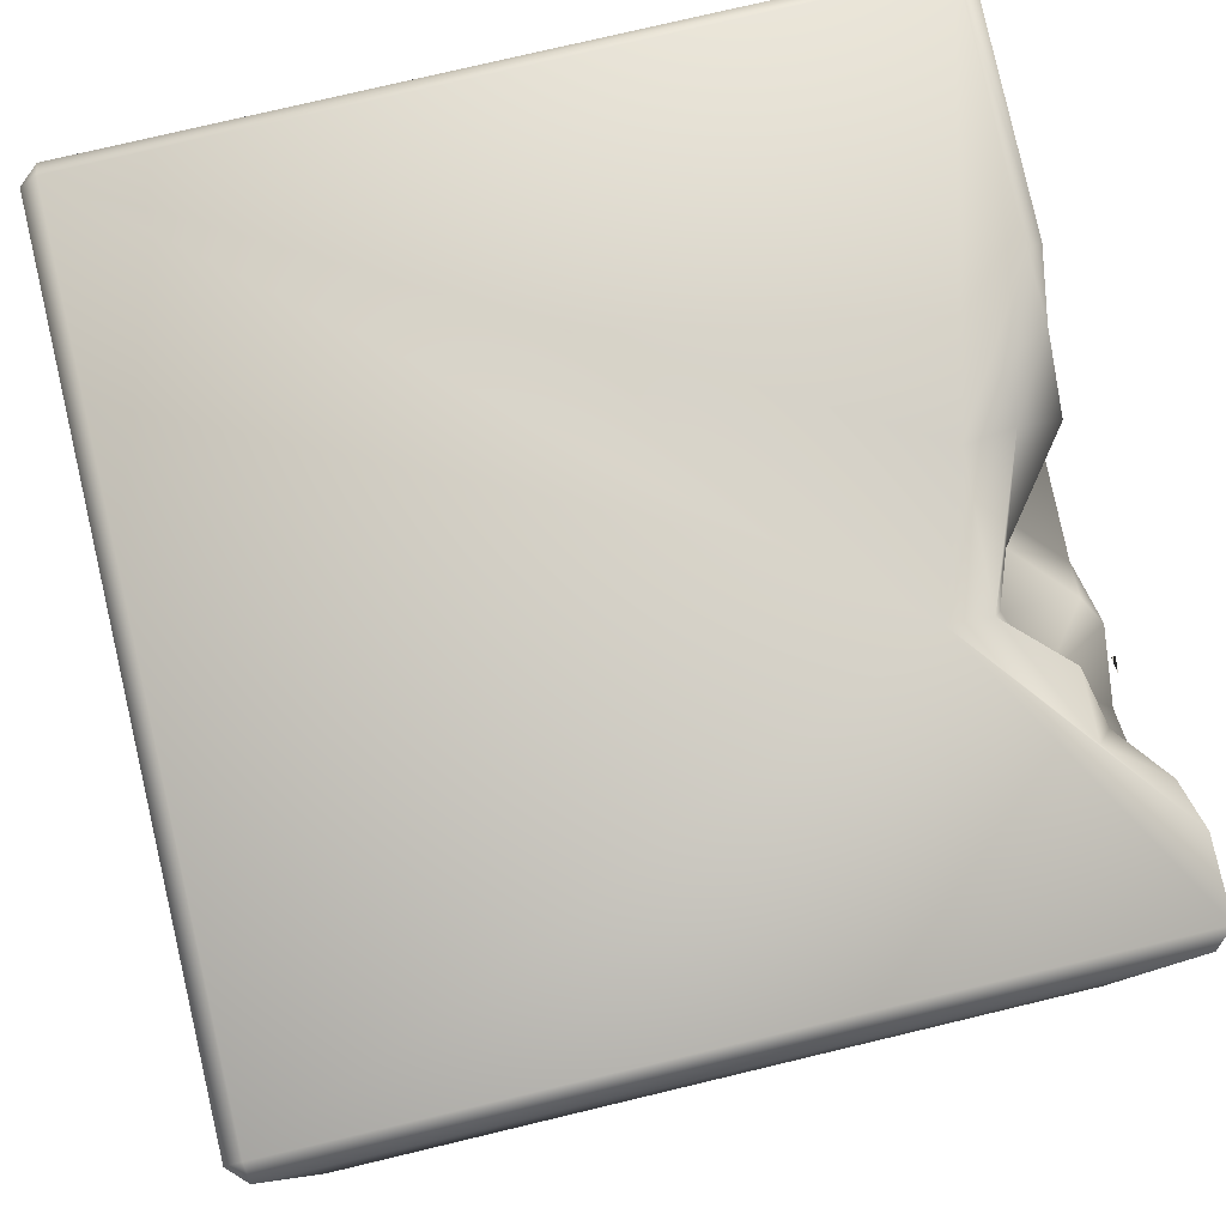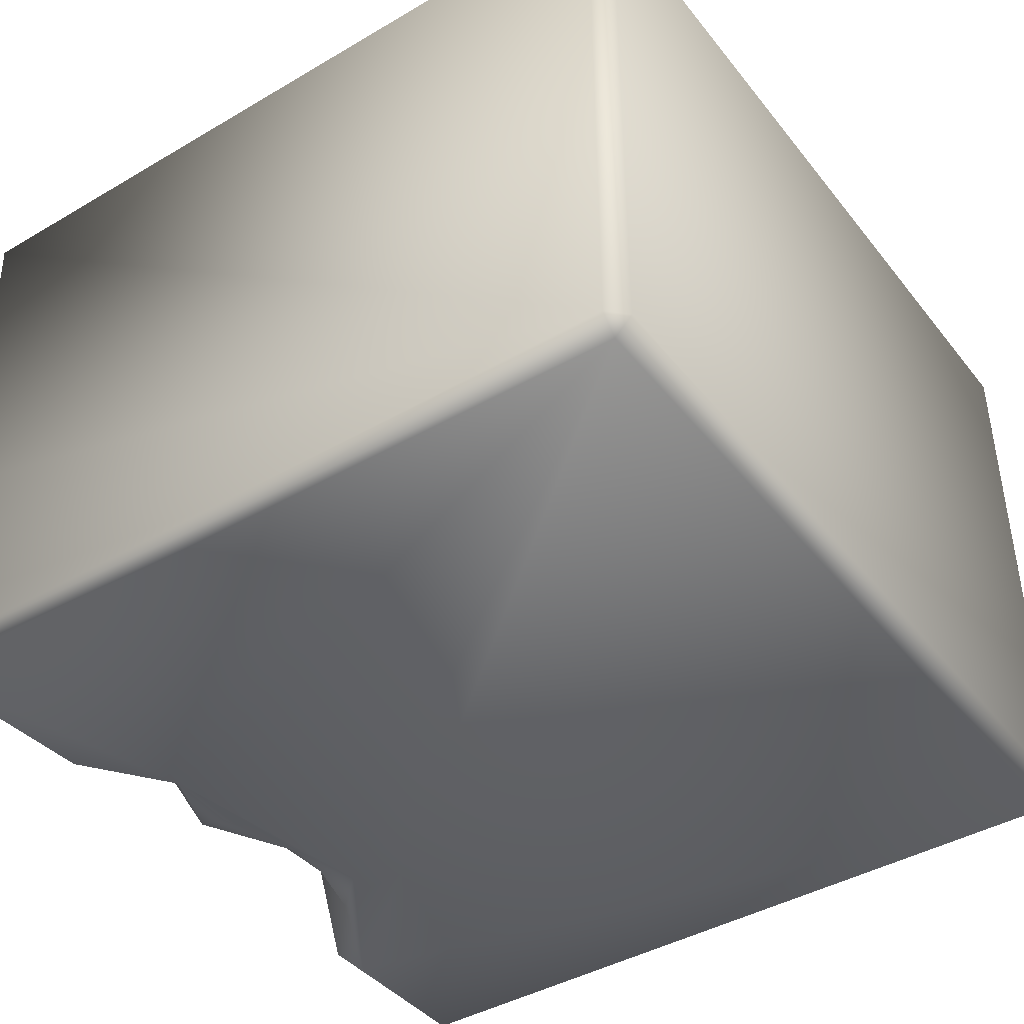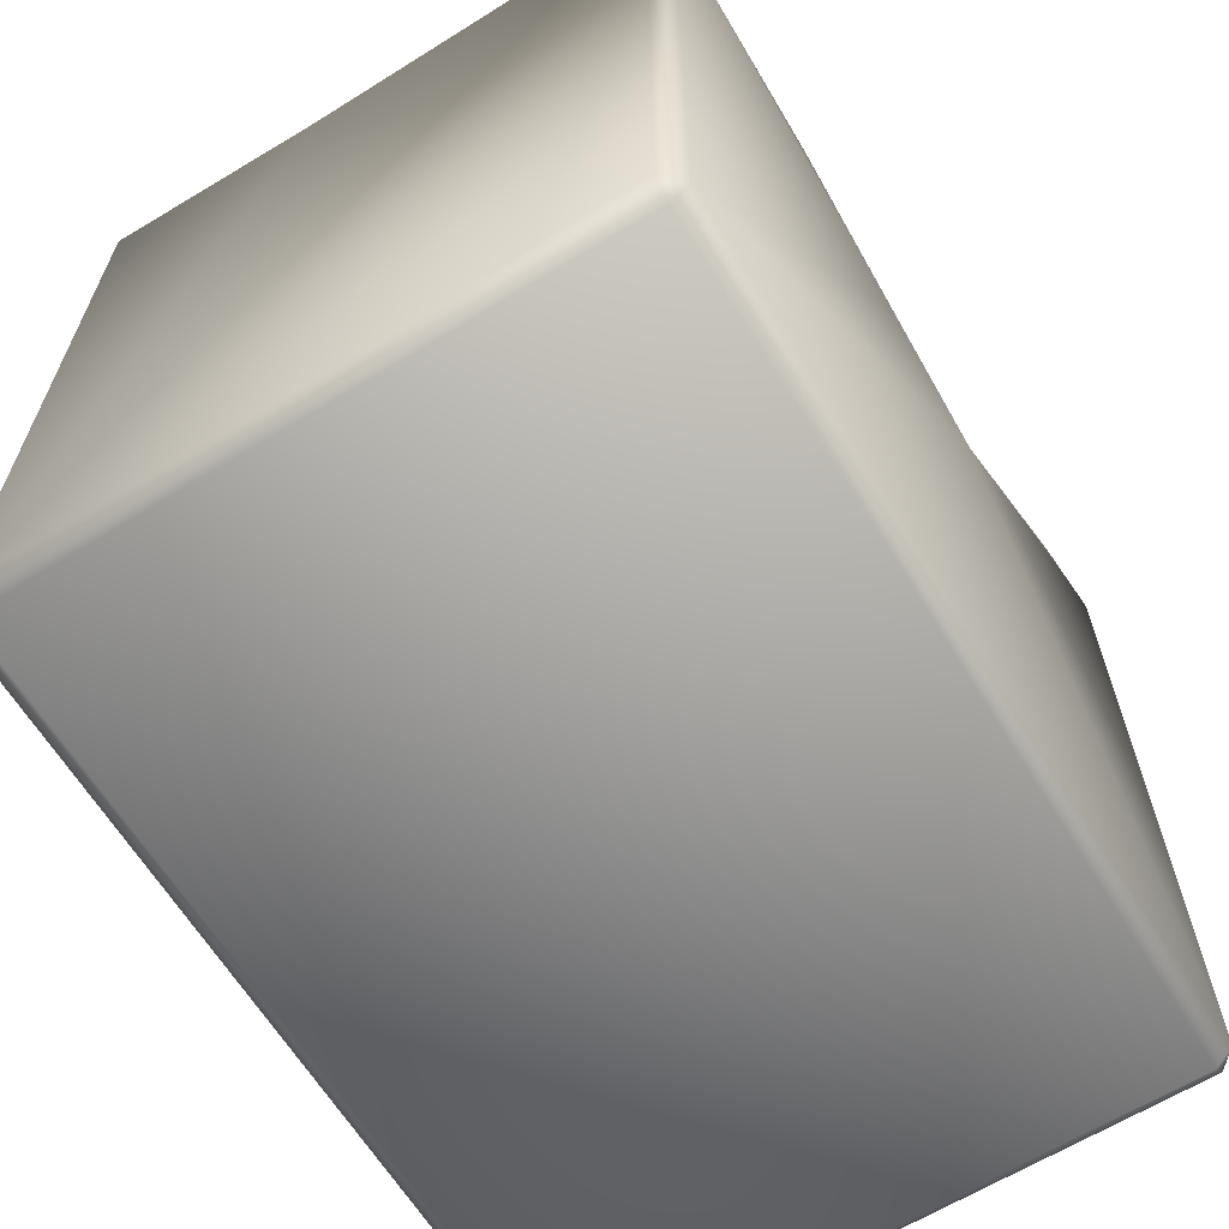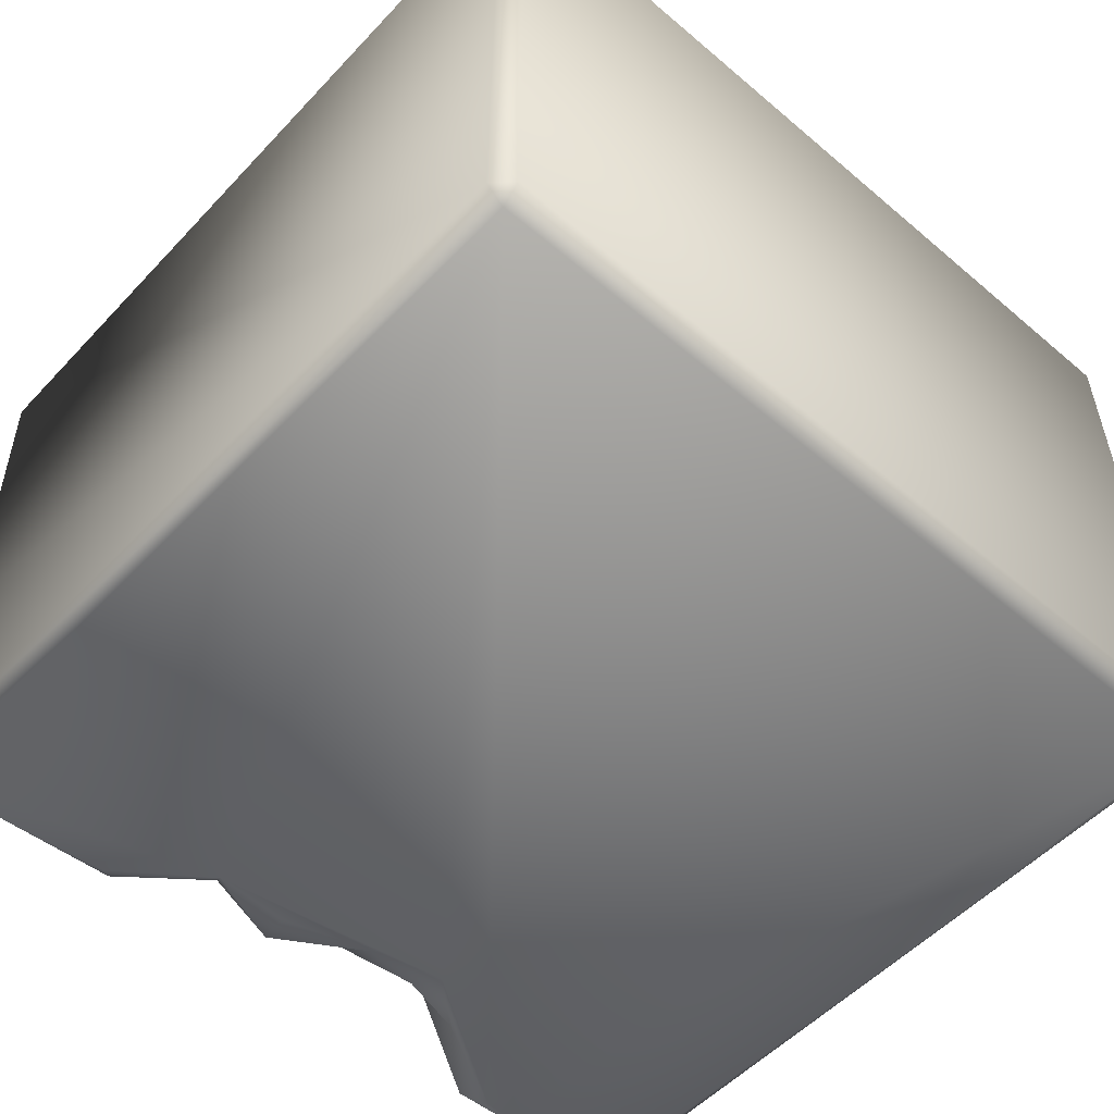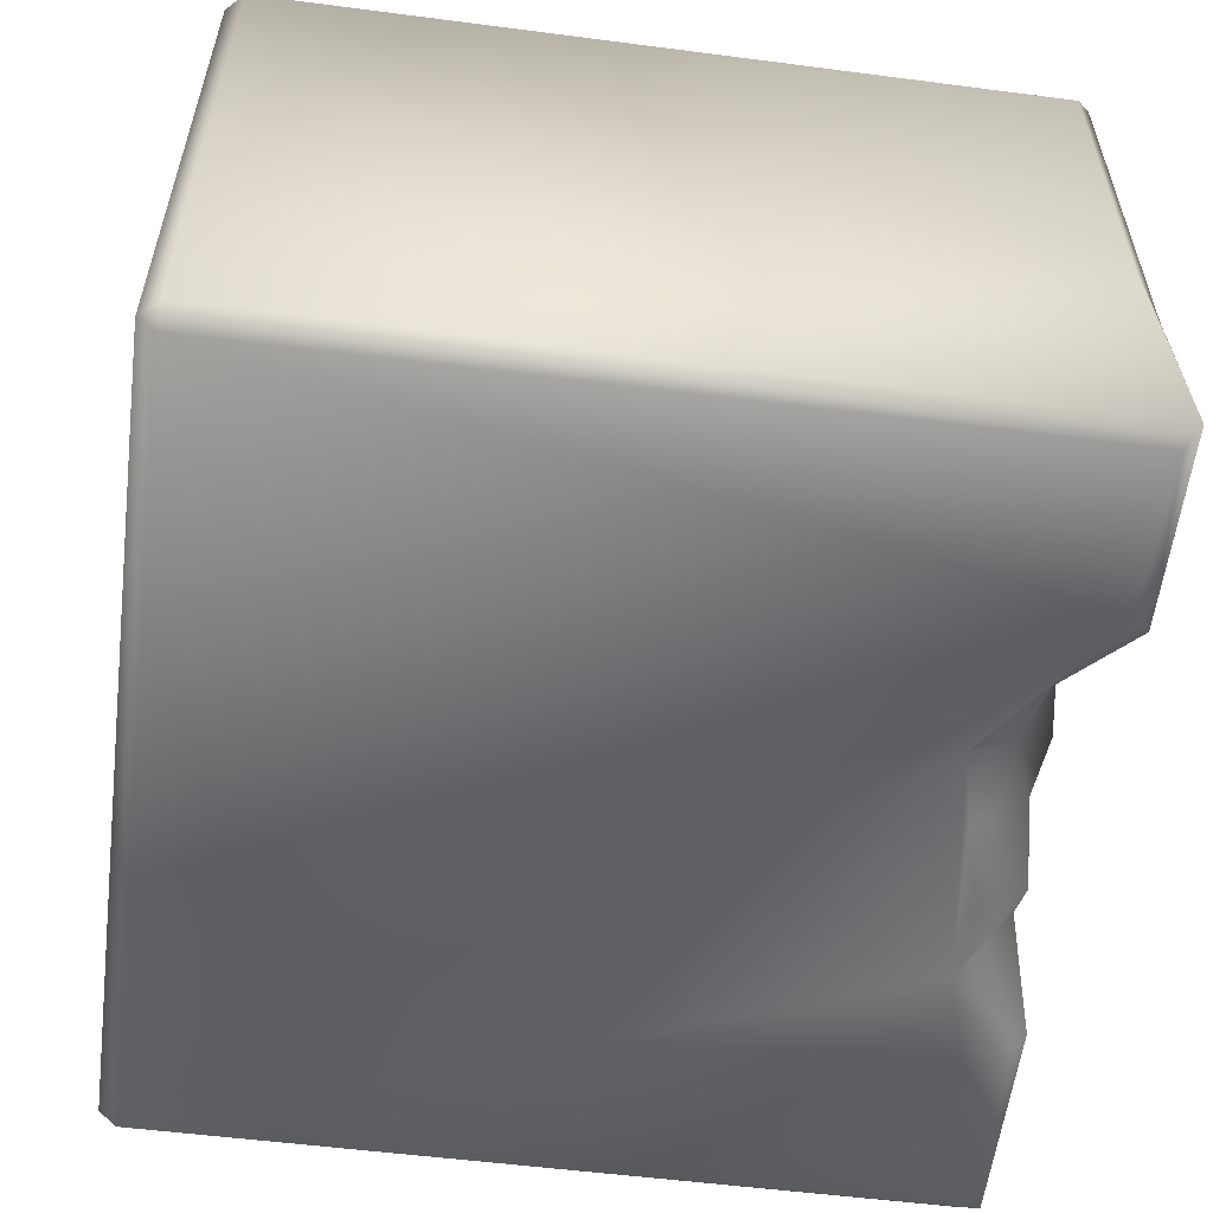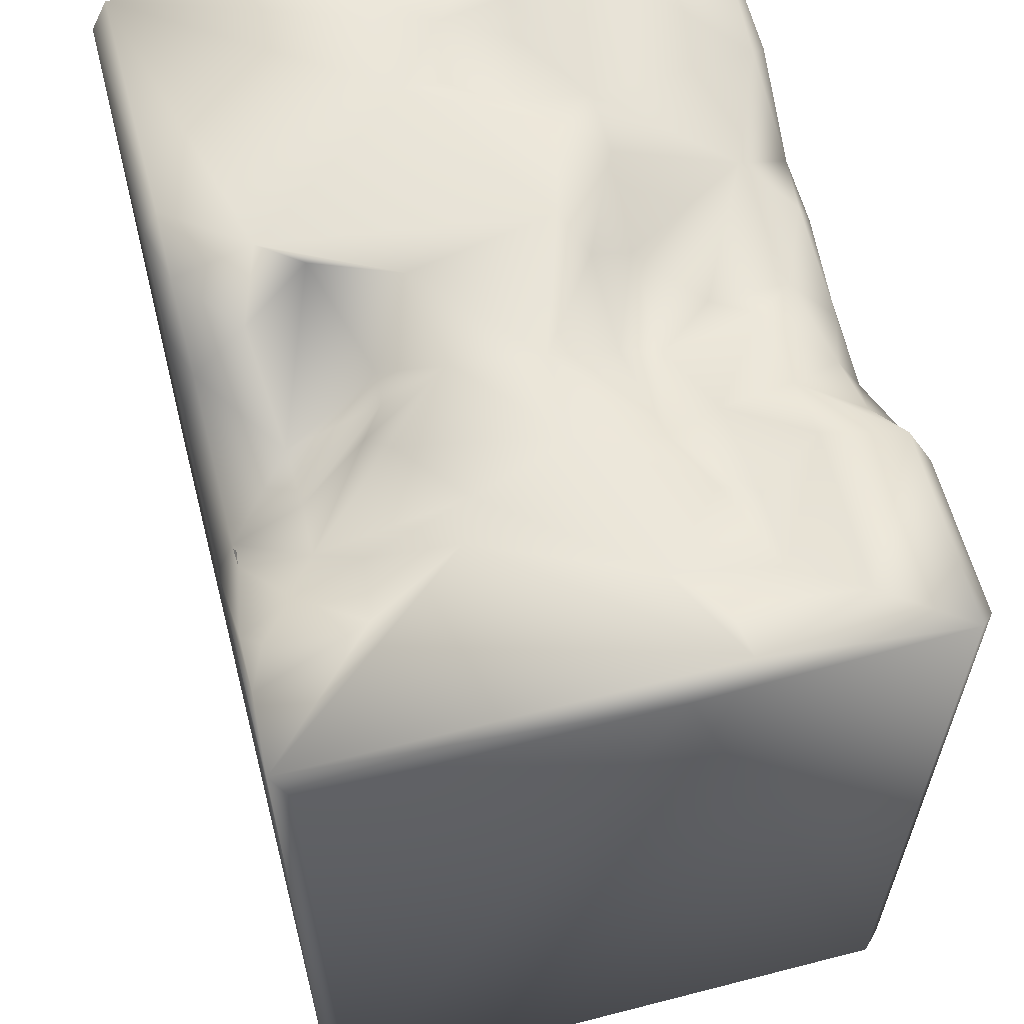
<metadata>
{"format":"obj","ext":"obj","renderer":"f3d","projection":"perspective","resolution":1024,"background":"white","views":[{"elev":79.6,"azim":76.7,"up":"+Z"},{"elev":-42.2,"azim":-55.0,"up":"+Z"},{"elev":-64.3,"azim":-58.4,"up":"+Y"},{"elev":-53.9,"azim":-42.1,"up":"+Z"},{"elev":-55.8,"azim":82.3,"up":"+Z"},{"elev":60.4,"azim":75.3,"up":"+Y"}]}
</metadata>
<code>
o Liquid_Domain
v -8.134 -8.756 6.217
v -8.487 -8.756 5.864
v -8.134 -9.109 5.864
v 8.134 -8.756 6.217
v 8.487 -8.756 5.864
v 8.134 -9.109 5.864
v 8.487 -8.756 -5.864
v -8.487 -8.756 -5.864
v -8.134 -9.109 -5.864
v 8.134 -9.109 -5.864
v -8.134 -8.756 -6.217
v 8.469 6.705 5.876
v 8.134 -8.756 -6.217
v -8.129 6.766 6.22
v 8.136 7.02 6.209
v 8.467 6.971 -5.882
v 2.503 3.814 6.21
v -8.482 6.736 -5.854
v 5.062 6.669 -6.2
v -0.2571 4.837 6.21
v 8.475 6.708 -0.811
v 2.092 4.624 -6.156
v 4.915 5.755 6.107
v -1.183 5.47 -6.155
v 0.7074 4.966 -6.114
v -1.434 5.802 6.153
v 2.51 4.706 5.849
v -8.452 6.701 -1.438
v -2.72 5.356 -6.198
v -8.447 7.12 5.87
v -8.175 7.028 -6.137
v -3.217 6.698 6.151
v 6.641 7.06 6.124
v 2.233 5.05 4.474
v 3.506 5.473 4.545
v 2.044 5.532 -5.649
v 3.302 5.824 -5.758
v 3.604 5.826 5.844
v 1.248 5.394 4.543
v 0.9311 5.744 2.689
v -4.435 6.691 -6.163
v -0.4433 5.848 5.846
v 4.603 6.167 5.097
v 4.083 6.001 3.719
v 2.151 6.652 3.242
v -1.069 5.822 -2.587
v 1.143 5.738 -2.548
v 0.3086 5.786 -3.664
v -0.9019 6.366 -5.762
v 8.154 6.692 -6.184
v 3.558 6.402 5.882
v 3.571 6.34 5.834
v 3.888 6.378 5.864
v -0.5981 6.826 4.782
v 2.612 7.011 2.836
v 0.2515 5.714 2.613
v -4.935 6.085 -1.328
v 1.063 5.948 -1.746
v 3.309 6.516 -1.943
v -0.5671 6.813 -1.634
v 2.932 6.391 -3.056
v 1.263 6.487 -4.305
v 2.644 6.198 -4.528
v 0.5373 6.13 -5.133
v -2.114 6.468 -4.957
v 4.639 7.066 -5.895
v -1.985 6.764 5.865
v 5.693 6.843 5.782
v 5.834 7.024 3.969
v 4.8 7.036 2.118
v -0.8773 7.003 1.75
v 3.947 7.007 1.739
v 1.218 7.004 1.464
v -7.12 6.513 -1.785
v -6.03 6.556 -1.659
v -7.435 7.03 -3.335
v -3.946 7.029 -2.584
v 4.915 6.597 -3.16
v 6.273 6.384 -3.186
v 4.213 7.02 -4.38
v -3.352 7.038 5.846
v -8.142 7.075 2.053
v -2.148 7.058 4.274
v -1.702 6.794 3.421
v -4.97 7.042 0.8512
v -1.451 7.052 -1.232
v 3.241 7.009 -0.2353
v -8.175 6.964 -1.654
v -6.393 7.075 -0.2071
v 1.49 7.047 -0.2477
v -5.088 6.856 0.004585
v 6.213 7.043 -1.033
v 8.107 7.035 -2.021
v -3.424 7.089 -1.76
v 4.73 6.879 -2.423
v 7.01 6.932 -1.881
v -2.744 6.797 -2.632
v 7.383 7.077 -4.294
v -4.126 7.044 -5.822
f 3 1 2
f 3 6 1
f 1 6 4
f 4 6 5
f 9 3 2
f 7 5 6
f 8 9 2
f 6 3 10
f 10 3 9
f 10 7 6
f 9 8 11
f 10 9 11
f 13 10 11
f 7 10 13
f 12 4 5
f 4 15 17
f 15 4 12
f 4 17 1
f 1 14 2
f 50 7 13
f 1 17 20
f 8 18 11
f 11 19 13
f 5 7 21
f 21 7 16
f 19 11 22
f 11 29 22
f 29 25 22
f 16 7 50
f 2 14 30
f 17 27 20
f 2 30 8
f 12 5 21
f 11 18 31
f 11 31 29
f 29 24 25
f 13 19 50
f 20 14 1
f 20 32 14
f 27 42 20
f 17 23 27
f 17 33 23
f 34 27 35
f 8 28 18
f 36 22 25
f 22 36 37
f 22 37 19
f 20 42 26
f 23 38 27
f 17 15 33
f 27 39 42
f 27 34 39
f 35 27 38
f 40 39 34
f 56 39 40
f 64 36 25
f 29 31 41
f 26 32 20
f 35 38 43
f 44 35 43
f 45 34 35
f 39 56 84
f 34 45 40
f 58 47 46
f 47 48 46
f 65 49 29
f 49 64 25
f 49 24 29
f 49 25 24
f 51 52 53
f 38 23 43
f 42 39 54
f 54 39 84
f 45 35 55
f 60 58 46
f 97 60 46
f 59 47 58
f 61 47 59
f 61 62 47
f 47 62 48
f 65 46 48
f 48 64 65
f 62 64 48
f 62 63 36
f 49 65 64
f 36 64 62
f 63 37 36
f 99 65 29
f 99 29 41
f 37 66 19
f 26 67 32
f 26 42 67
f 68 23 33
f 67 42 54
f 53 52 51
f 23 68 43
f 30 28 8
f 43 68 69
f 69 44 43
f 70 44 69
f 45 73 40
f 55 35 72
f 44 72 35
f 70 72 44
f 84 56 71
f 73 71 56
f 73 56 40
f 57 75 91
f 91 94 57
f 60 90 58
f 59 58 90
f 75 57 77
f 75 77 74
f 77 57 94
f 96 79 92
f 78 59 95
f 92 79 95
f 79 78 95
f 78 61 59
f 97 46 65
f 80 61 78
f 61 63 62
f 61 80 63
f 37 63 66
f 30 14 81
f 14 32 81
f 32 67 81
f 67 83 81
f 54 83 67
f 33 69 68
f 15 69 33
f 12 21 15
f 30 82 28
f 81 83 30
f 54 84 83
f 84 71 83
f 89 82 30
f 83 85 30
f 30 85 89
f 15 70 69
f 55 73 45
f 71 86 83
f 86 85 83
f 87 73 55
f 72 87 55
f 70 92 72
f 93 70 15
f 15 21 93
f 82 88 28
f 89 88 82
f 90 86 71
f 73 90 71
f 85 91 89
f 87 90 73
f 92 87 72
f 70 93 92
f 59 90 87
f 74 88 89
f 75 74 89
f 91 75 89
f 85 94 91
f 86 94 85
f 90 60 86
f 92 95 87
f 93 96 92
f 74 76 88
f 86 97 94
f 60 97 86
f 95 59 87
f 77 76 74
f 97 77 94
f 93 98 96
f 28 88 18
f 98 79 96
f 21 16 93
f 77 65 99
f 97 65 77
f 88 31 18
f 76 31 88
f 77 99 76
f 79 80 78
f 98 80 79
f 98 66 80
f 93 16 98
f 66 63 80
f 99 31 76
f 98 16 66
f 99 41 31
f 50 19 66
f 16 50 66

</code>
